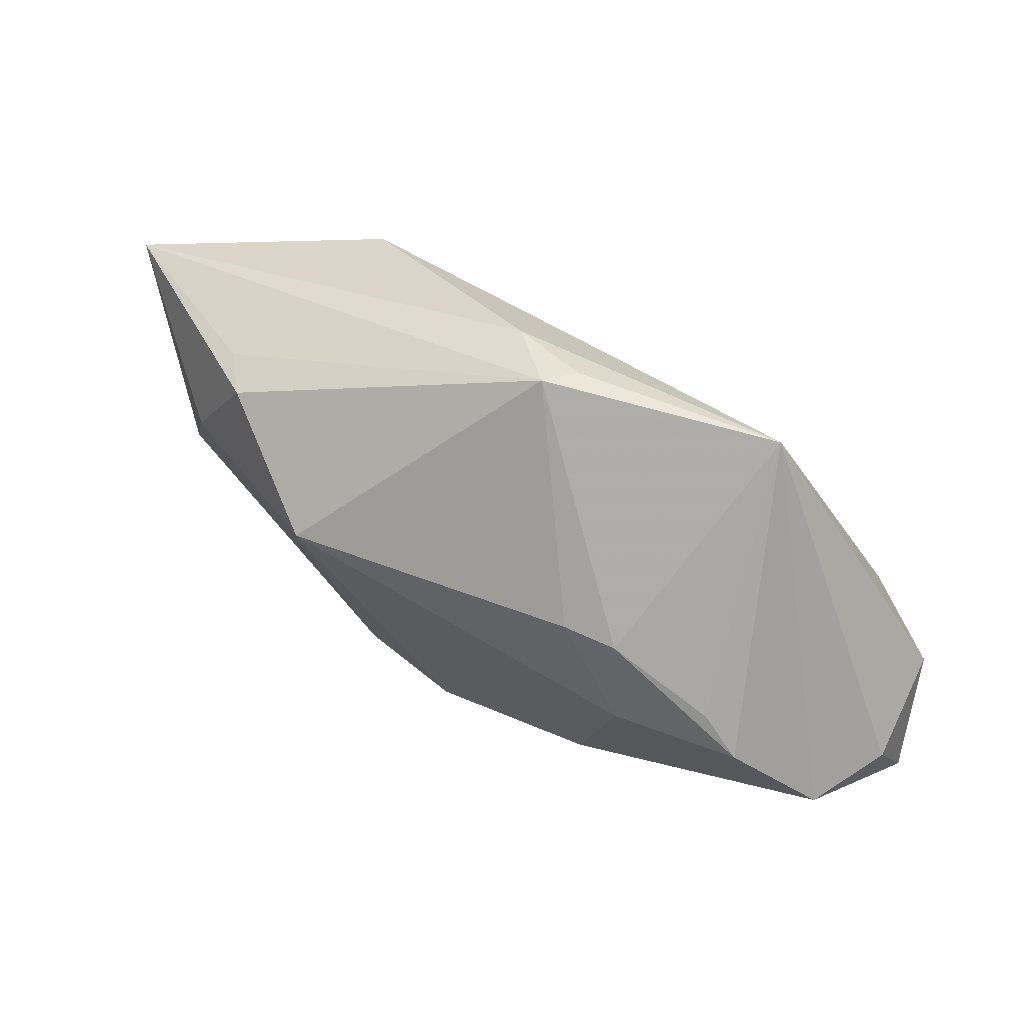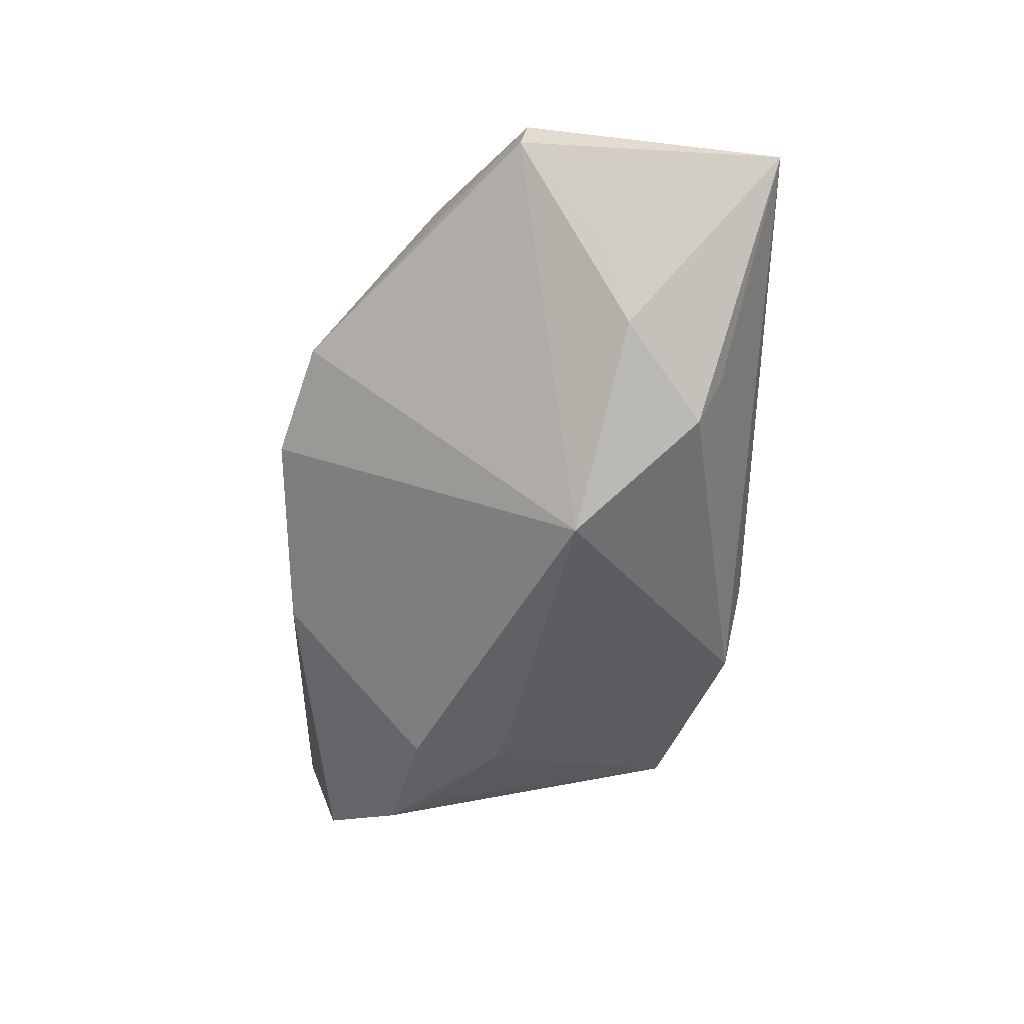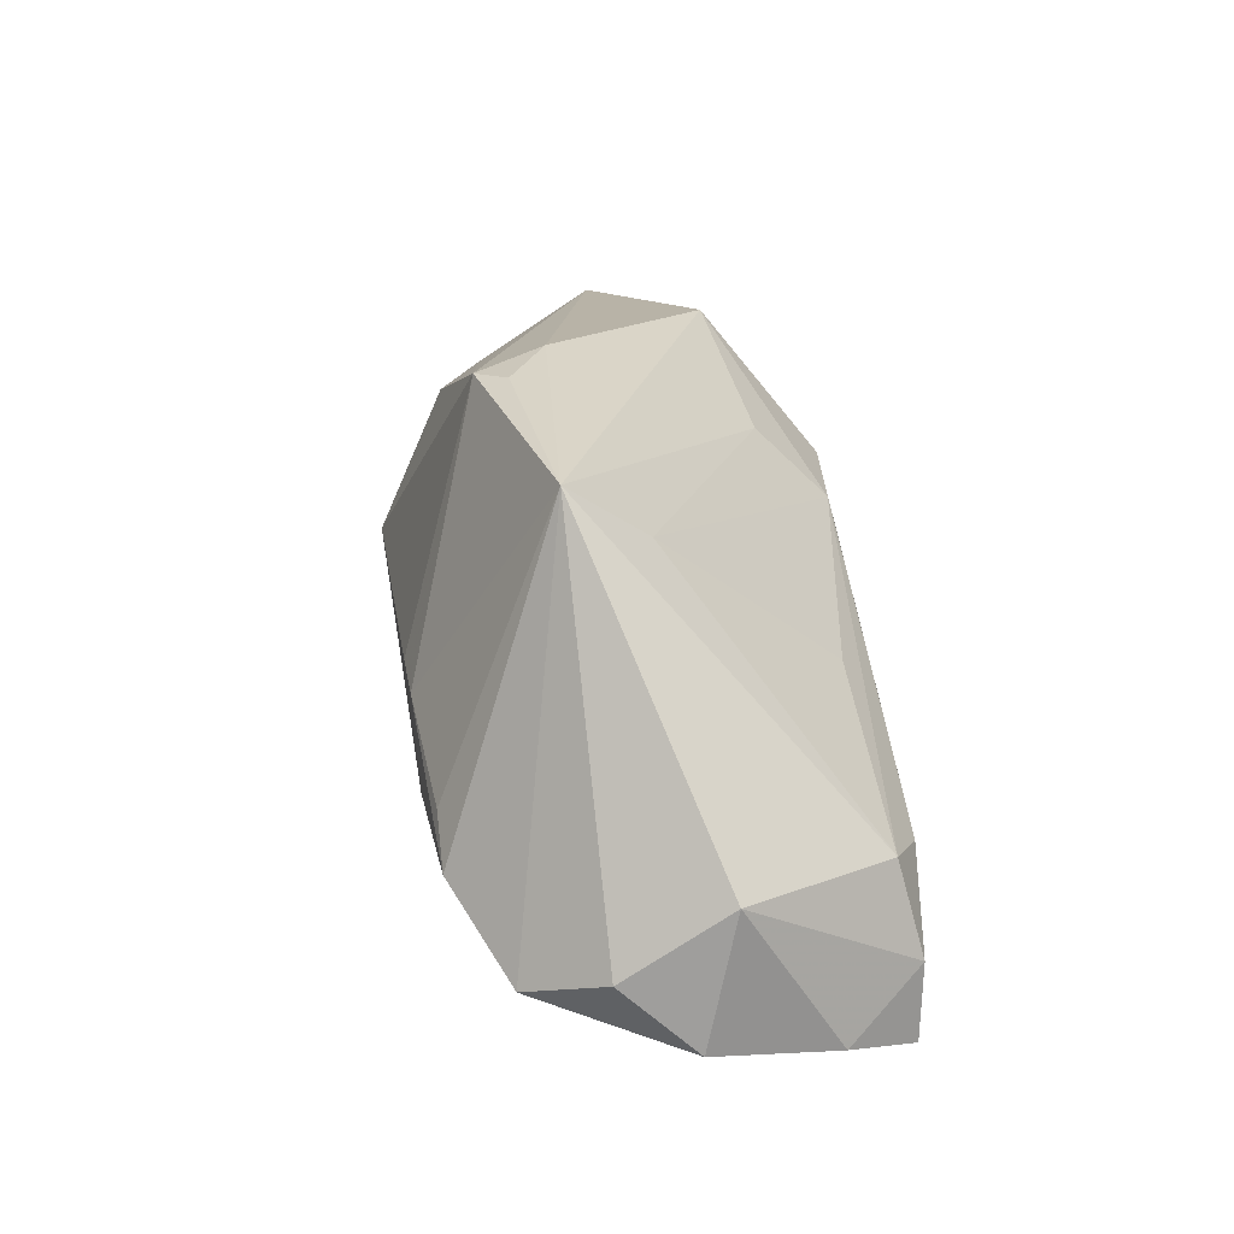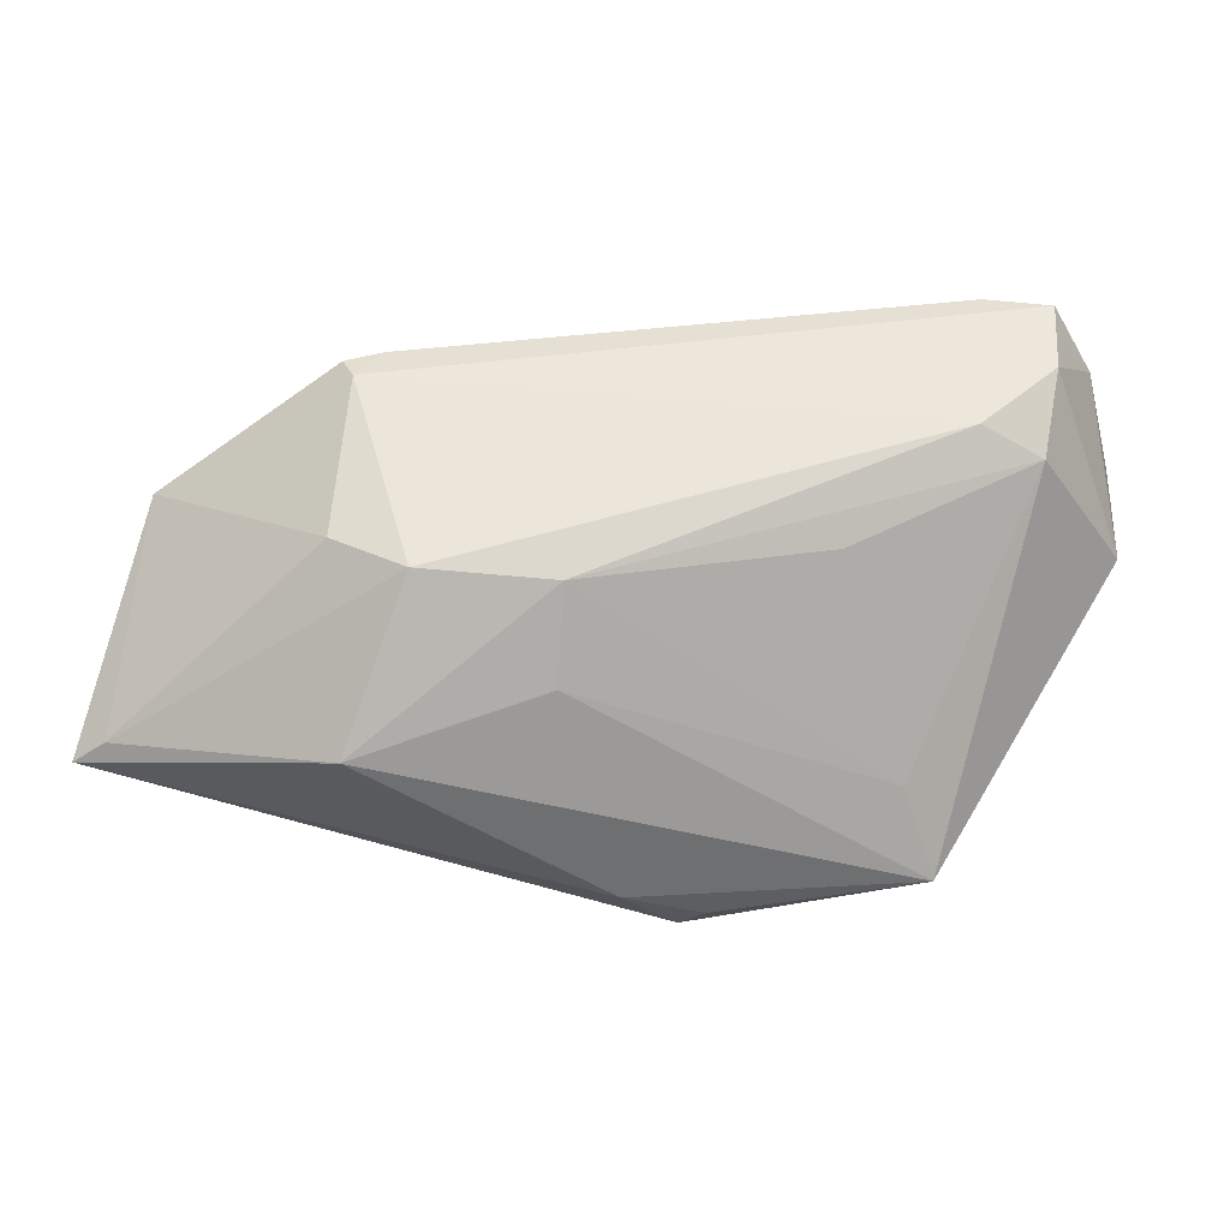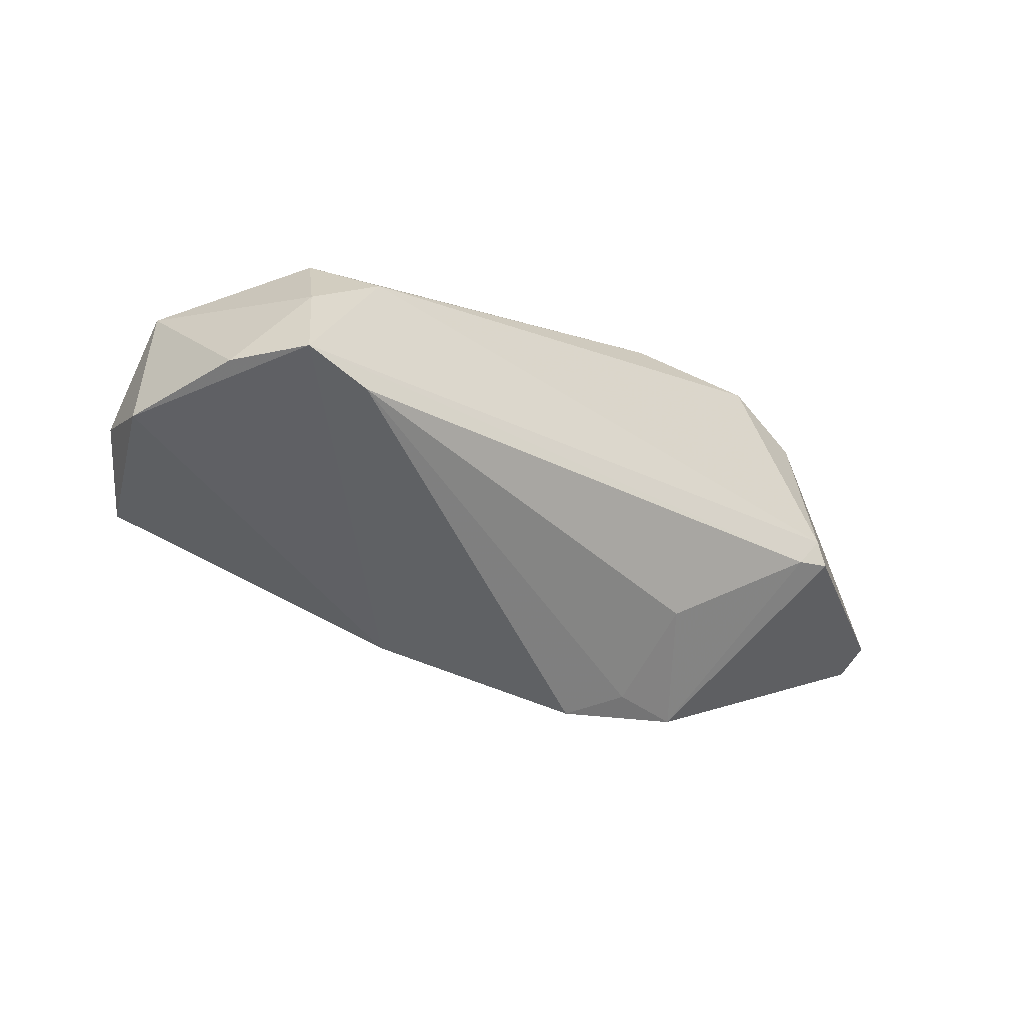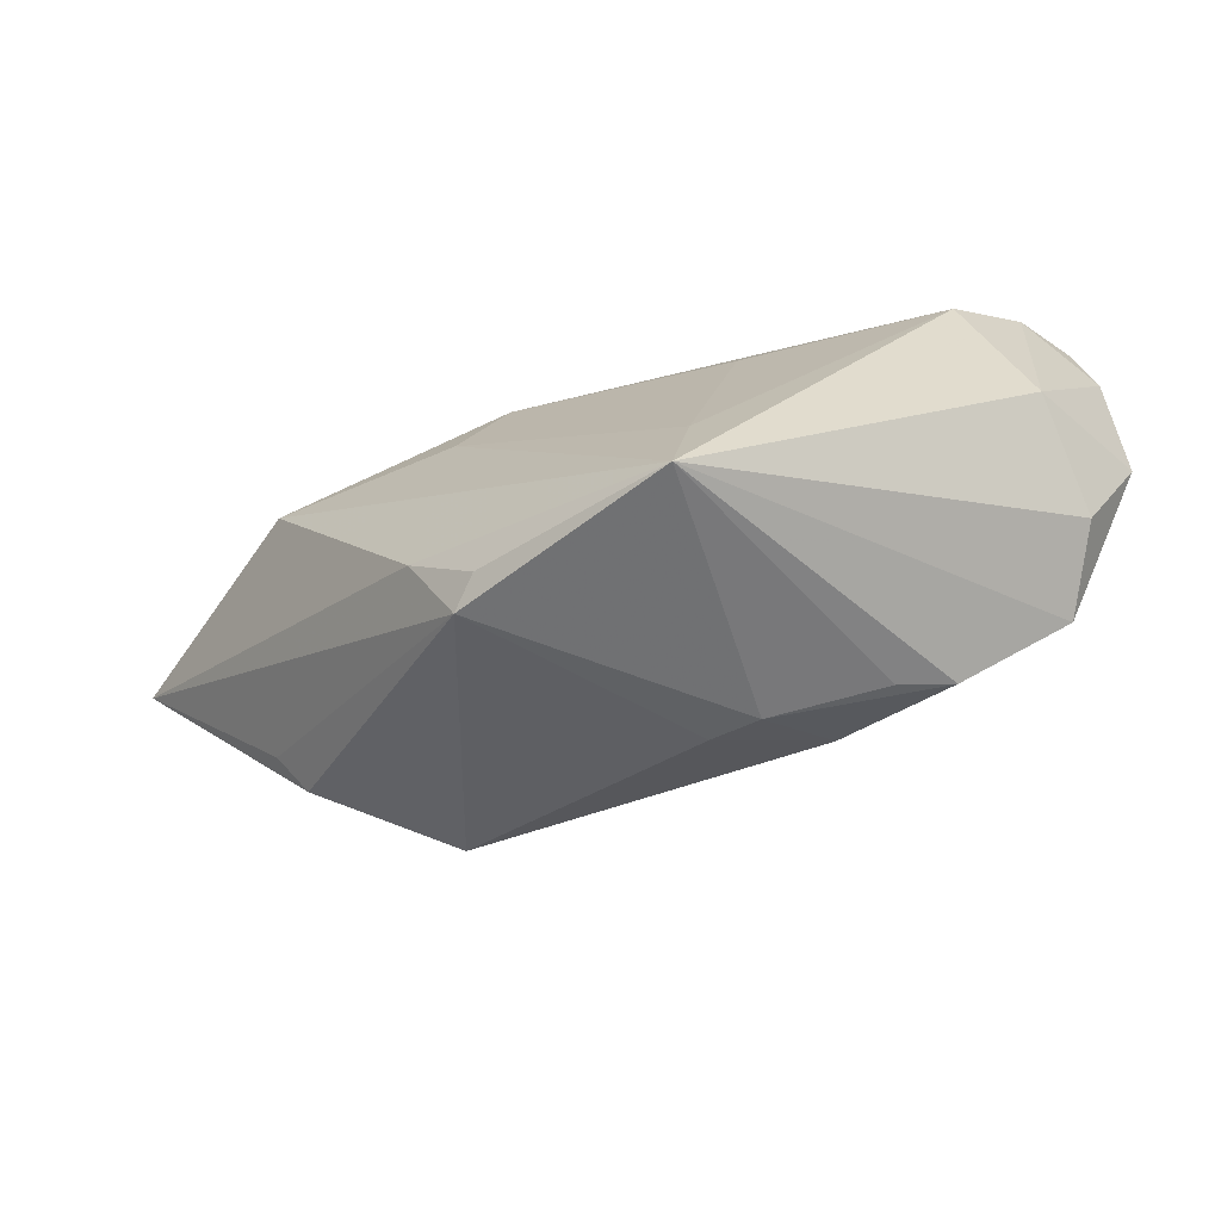
<metadata>
{"format":"obj","ext":"obj","renderer":"f3d","projection":"perspective","resolution":1024,"background":"white","views":[{"elev":31.3,"azim":-155.6,"up":"+Y"},{"elev":-51.6,"azim":85.3,"up":"+Z"},{"elev":16.4,"azim":-95.8,"up":"+Y"},{"elev":56.5,"azim":-172.4,"up":"+Z"},{"elev":-52.0,"azim":-36.1,"up":"+Y"},{"elev":-29.5,"azim":-129.6,"up":"+Z"}]}
</metadata>
<code>
v -0.04639 -0.02146 -0.01677
v -0.02262 0.003097 0.01861
v -0.04342 -0.01038 0.02035
v -0.008944 0.03117 -0.01837
v -0.01168 -0.02832 -0.01038
v -0.03692 0.02568 -0.01151
v -0.03236 0.01924 -0.00227
v 0.0485 0.008692 -0.007316
v 0.0426 0.01199 -0.01474
v 0.03264 -0.009357 0.02377
v 0.05483 0.02812 0.002588
v 0.02056 0.007372 -0.02823
v -0.03532 -0.03075 0.02229
v -0.0434 -0.03018 0.02309
v -0.05317 -0.02572 0.00039
v 0.05563 -0.001368 0.008467
v 0.03806 -0.01222 0.01496
v 0.005968 0.01347 0.02216
v -0.03747 -0.01286 -0.0233
v 0.05876 0.02933 -0.0005541
v 0.0301 -0.01401 0.02253
v -0.05421 -0.01039 0.003437
v 0.01191 -0.03075 -0.004028
v 0.02548 -0.0271 -0.0003103
v -0.03358 -0.007476 -0.02364
v -0.04878 -0.02794 0.0149
v -0.03587 -0.0117 0.02377
v -0.01219 0.03124 -0.01486
v -0.04405 -0.02115 0.02327
v -0.02221 -0.01003 -0.02498
v 0.01645 -0.02448 0.01296
v 0.03152 0.01133 0.02212
v 0.005621 0.02166 0.01363
v -0.01574 0.00243 -0.02633
v 0.0273 0.03155 0.01027
v -0.05264 -0.01836 -0.008164
v -0.02211 0.0007549 -0.0258
v 0.02195 0.01508 0.02377
v -0.002612 0.03288 -0.01037
v 0.03268 0.02152 -0.02064
v 0.03584 0.02421 -0.01584
v 0.05588 -0.002316 0.003812
v 0.01723 -0.02853 0.0007815
v 0.03443 -0.01196 0.02274
f 12 4 40
f 6 4 37
f 9 40 20
f 12 40 9
f 20 35 11
f 11 35 38
f 20 11 16
f 6 35 39
f 20 4 39
f 39 35 20
f 38 35 18
f 41 4 20
f 20 40 41
f 41 40 4
f 6 19 1
f 1 36 6
f 15 36 1
f 1 5 15
f 19 5 1
f 22 3 6
f 6 36 22
f 22 36 15
f 12 24 23
f 30 5 19
f 19 37 30
f 12 23 30
f 30 23 5
f 25 19 6
f 6 37 25
f 25 37 19
f 8 9 20
f 42 16 24
f 42 24 12
f 9 8 42
f 20 16 42
f 42 8 20
f 12 9 42
f 28 4 6
f 6 39 28
f 28 39 4
f 15 5 14
f 44 21 24
f 33 35 6
f 33 18 35
f 3 18 2
f 12 30 34
f 34 30 37
f 34 4 12
f 34 37 4
f 38 18 27
f 27 18 3
f 24 21 31
f 26 22 15
f 15 14 26
f 24 16 17
f 17 44 24
f 16 44 17
f 32 16 11
f 32 11 38
f 10 14 21
f 21 44 10
f 10 27 14
f 38 27 10
f 10 32 38
f 10 44 16
f 16 32 10
f 6 3 7
f 3 2 7
f 7 2 18
f 7 33 6
f 18 33 7
f 21 14 13
f 13 31 21
f 5 23 13
f 13 14 5
f 29 26 14
f 29 27 3
f 14 27 29
f 3 22 29
f 22 26 29
f 43 13 23
f 31 13 43
f 43 23 24
f 24 31 43

</code>
